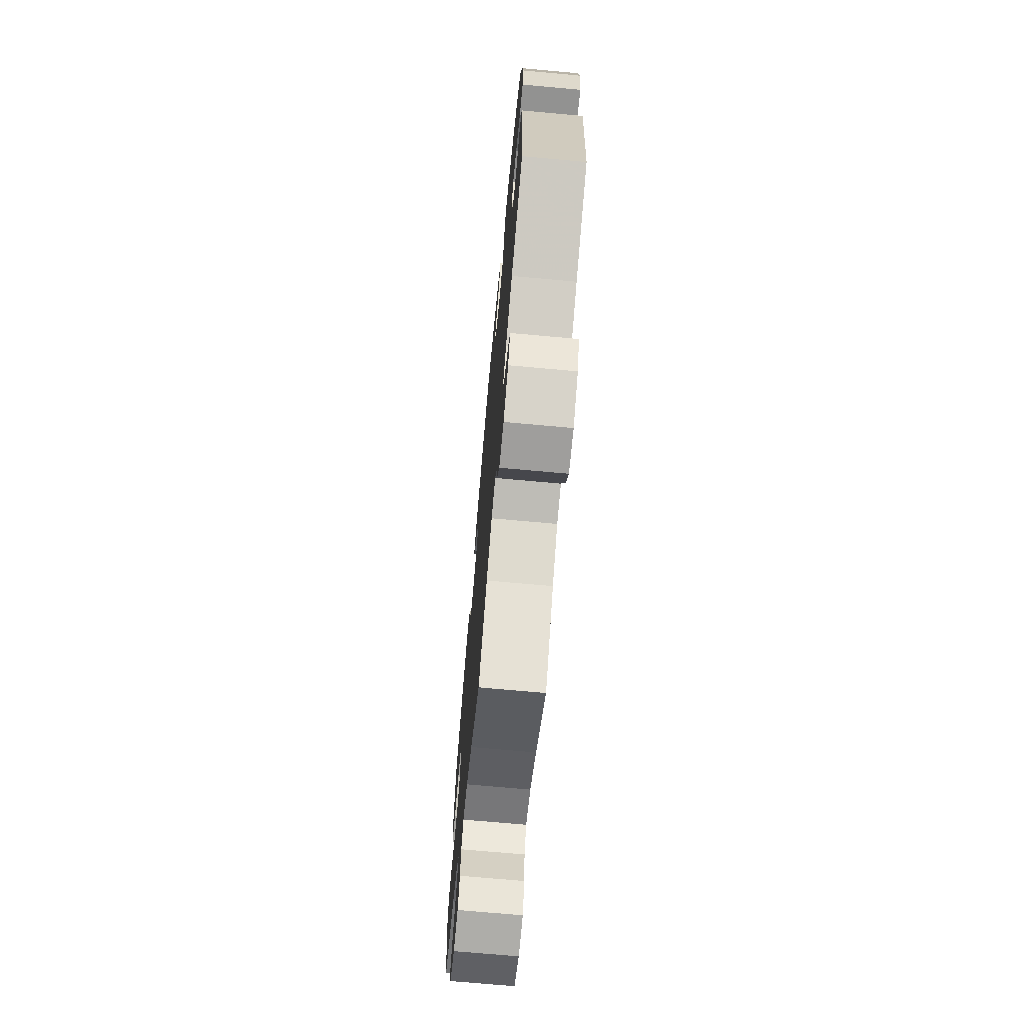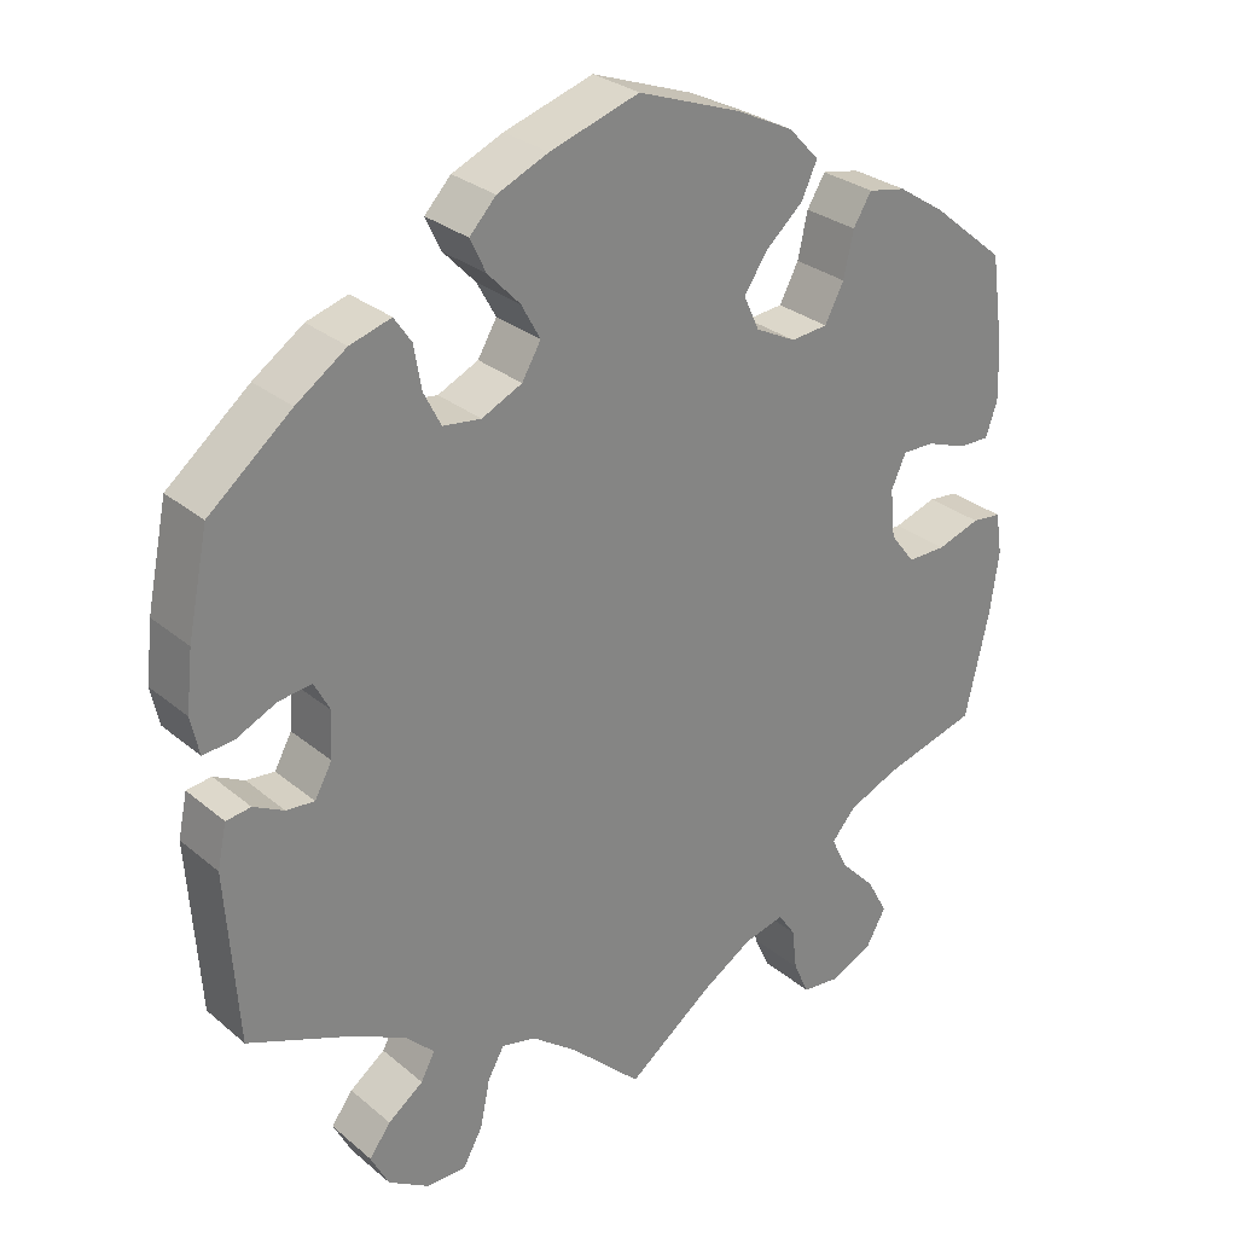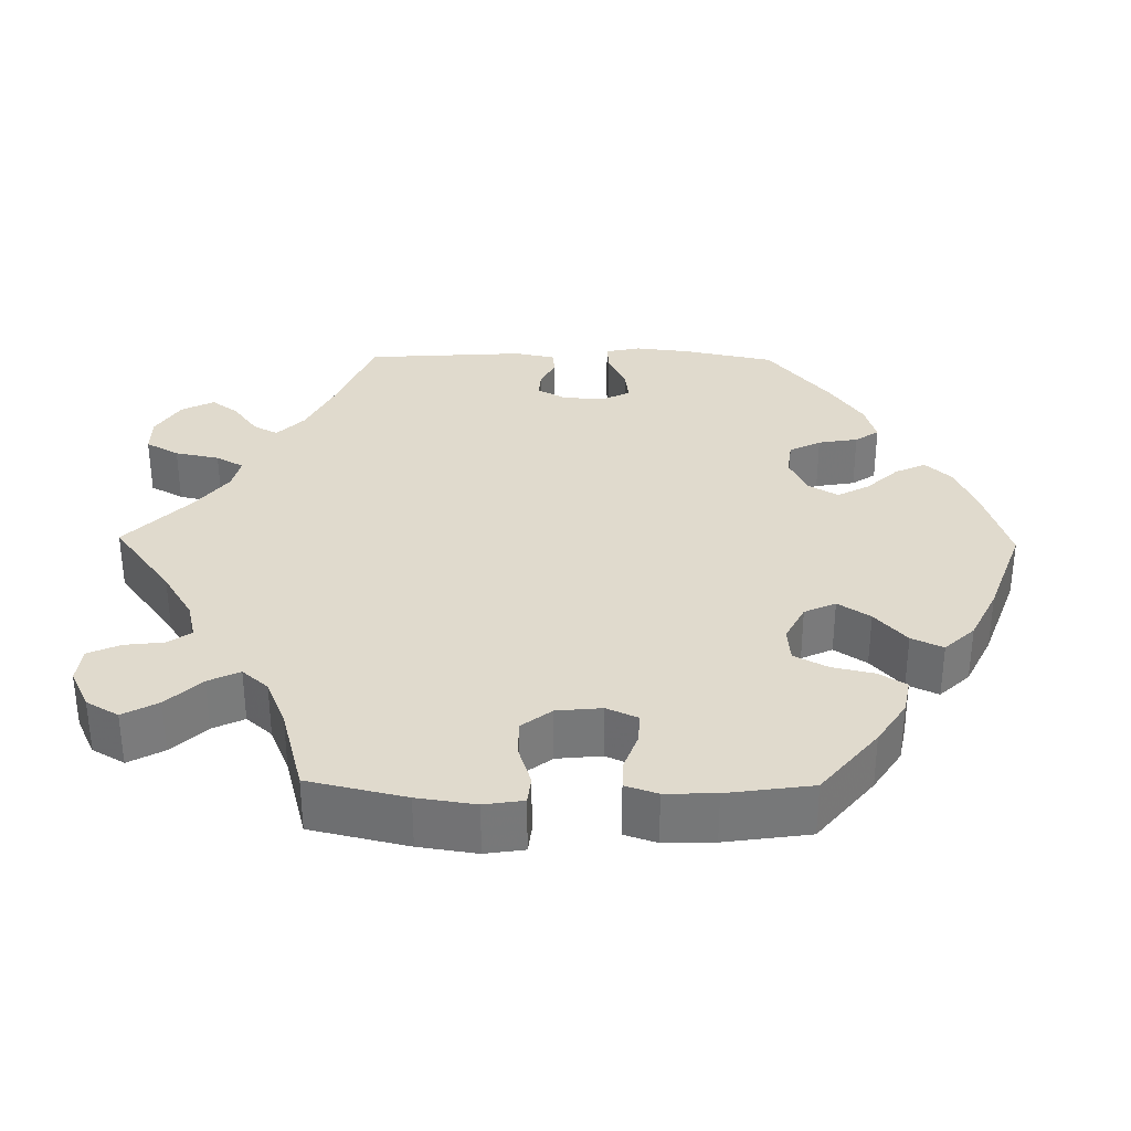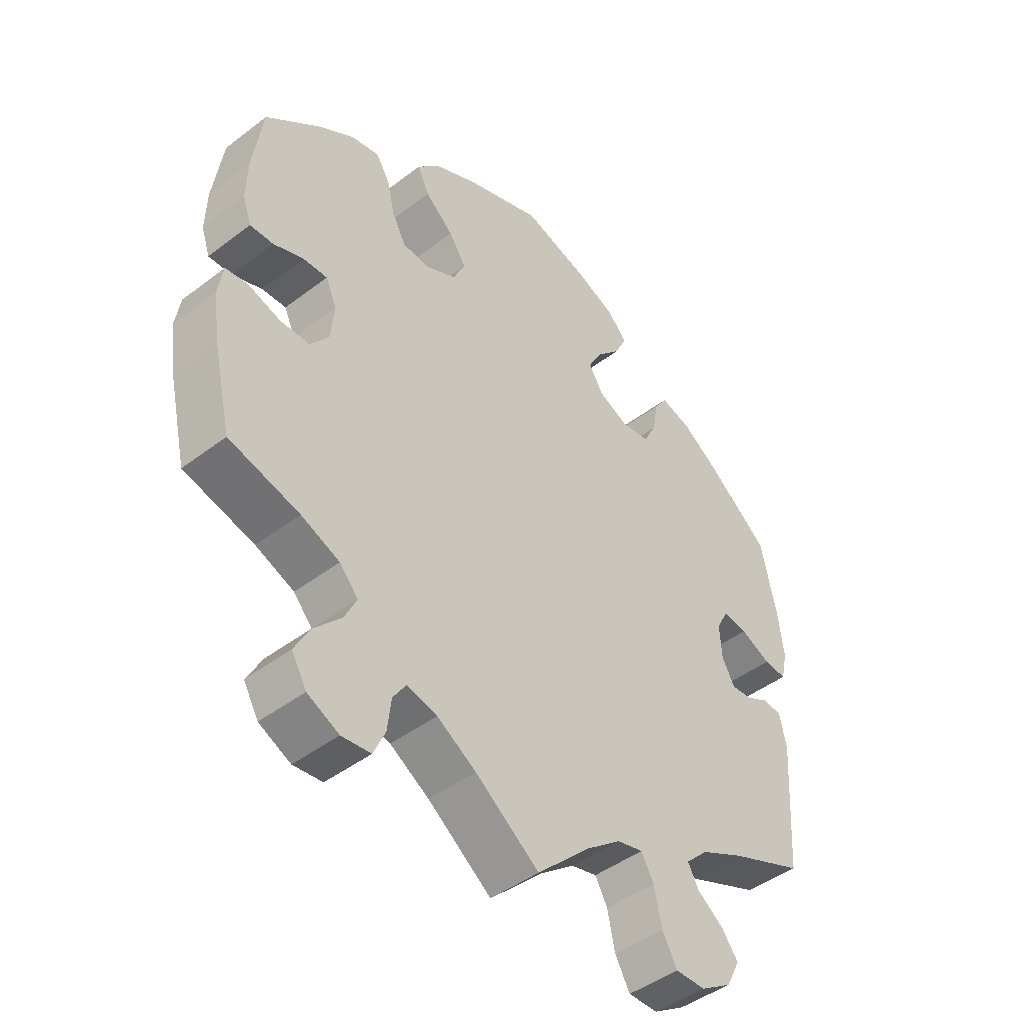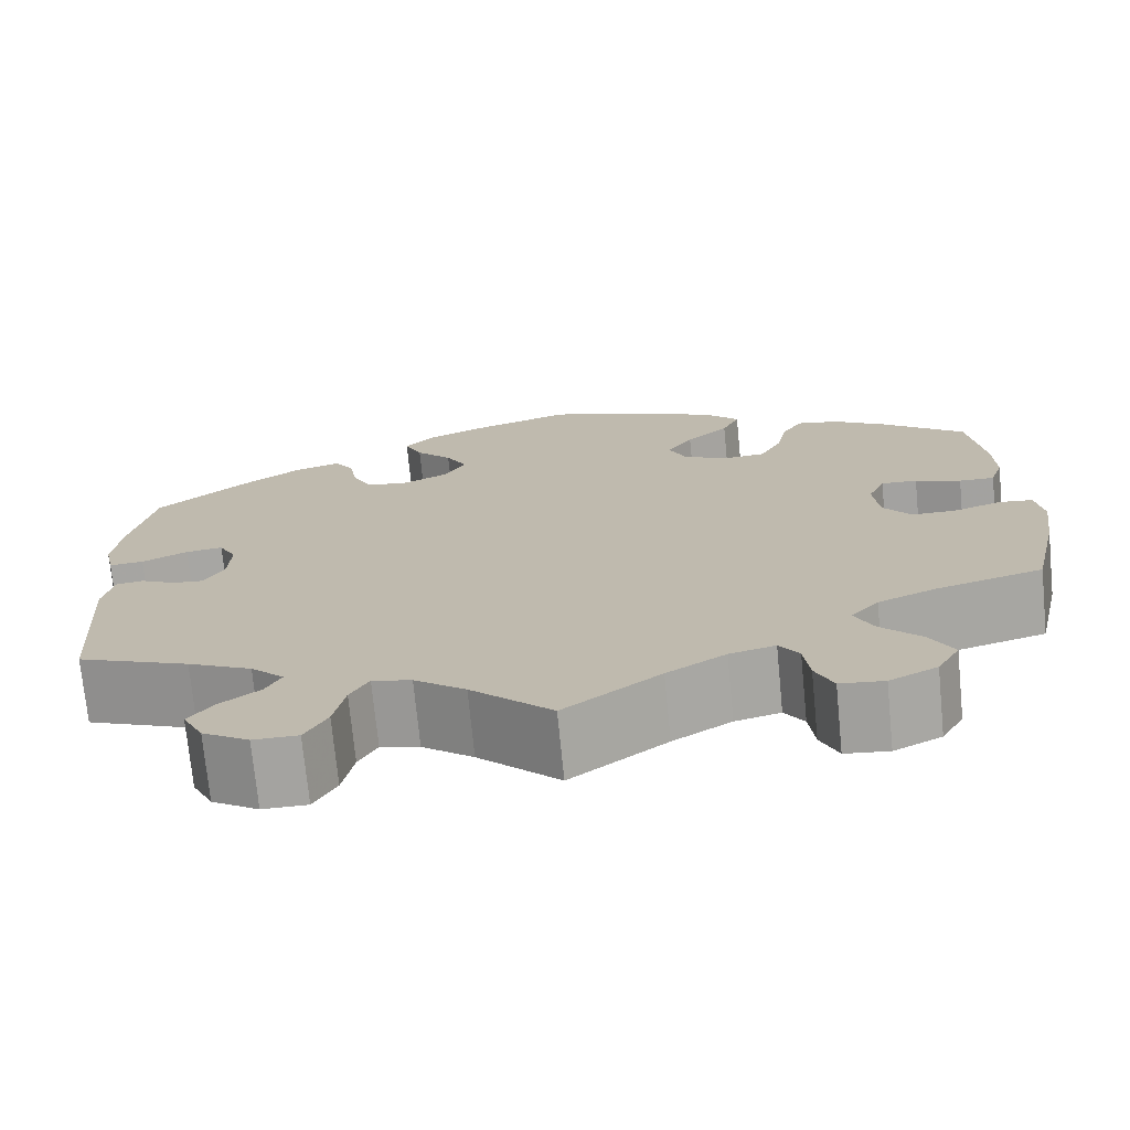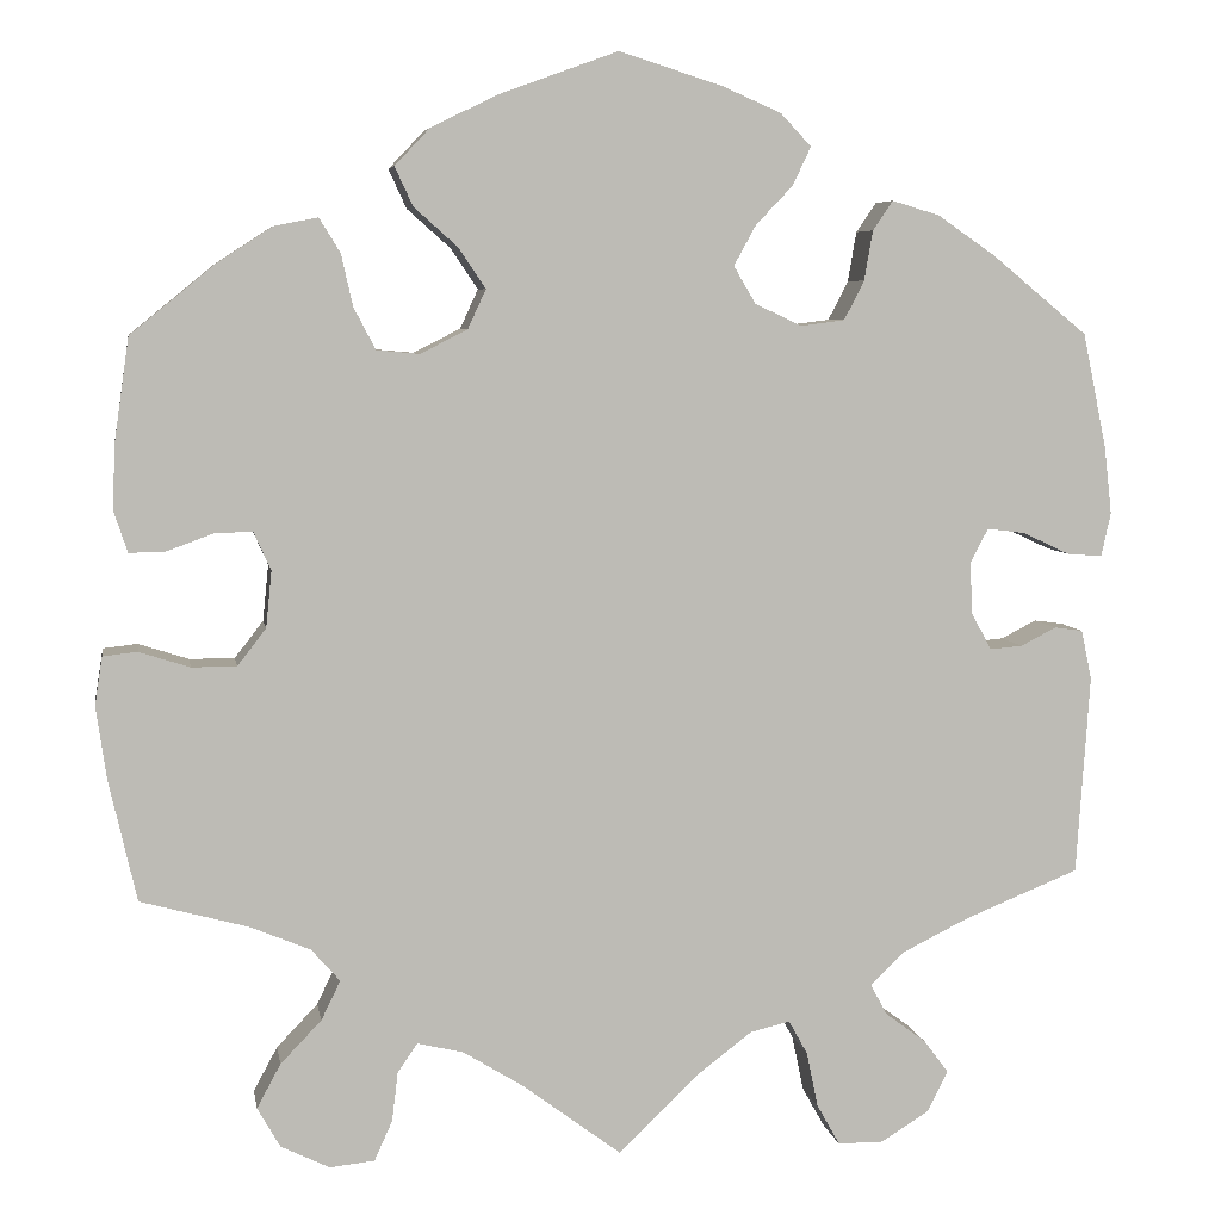
<metadata>
{"format":"obj","ext":"obj","renderer":"f3d","projection":"perspective","resolution":1024,"background":"white","views":[{"elev":-71.0,"azim":84.8,"up":"+Z"},{"elev":28.8,"azim":140.8,"up":"+Z"},{"elev":33.0,"azim":-89.1,"up":"+Y"},{"elev":-45.4,"azim":-48.6,"up":"+Z"},{"elev":-73.0,"azim":-174.4,"up":"+Z"},{"elev":6.1,"azim":-9.4,"up":"+Z"}]}
</metadata>
<code>
v -0.412 0.07 0.362
v -0.355 0.07 0.399
v -0.309 0.07 0.408
v -0.287 0.07 0.372
v -0.275 0.07 0.318
v -0.252 0.07 0.274
v -0.207 0.07 0.27
v -0.158 0.07 0.295
v -0.139 0.07 0.336
v -0.167 0.07 0.378
v -0.213 0.07 0.419
v -0.232 0.07 0.46
v -0.195 0.07 0.499
v -0.125 0.07 0.533
v -0.001 0.07 0.578
v 0.107 0.07 0.544
v 0.169 0.07 0.517
v 0.201 0.07 0.483
v 0.182 0.07 0.443
v 0.143 0.07 0.402
v 0.12 0.07 0.36
v 0.143 0.07 0.321
v 0.192 0.07 0.298
v 0.238 0.07 0.304
v 0.259 0.07 0.345
v 0.268 0.07 0.397
v 0.289 0.07 0.428
v 0.339 0.07 0.413
v 0.4 0.07 0.371
v 0.5 0.07 0.289
v 0.525 0.07 0.169
v 0.533 0.07 0.098
v 0.523 0.07 0.052
v 0.486 0.07 0.055
v 0.437 0.07 0.078
v 0.397 0.07 0.083
v 0.378 0.07 0.047
v 0.381 0.07 -0.008
v 0.402 0.07 -0.046
v 0.436 0.07 -0.043
v 0.473 0.07 -0.024
v 0.503 0.07 -0.028
v 0.514 0.07 -0.08
v 0.5 0.07 -0.289
v 0.379 0.07 -0.338
v 0.31 0.07 -0.372
v 0.274 0.07 -0.407
v 0.291 0.07 -0.439
v 0.334 0.07 -0.471
v 0.36 0.07 -0.506
v 0.338 0.07 -0.549
v 0.288 0.07 -0.58
v 0.24 0.07 -0.58
v 0.216 0.07 -0.537
v 0.204 0.07 -0.479
v 0.184 0.07 -0.443
v 0.142 0.07 -0.453
v 0.087 0.07 -0.495
v 0 0.07 -0.578
v -0.103 0.07 -0.501
v -0.166 0.07 -0.462
v -0.215 0.07 -0.45
v -0.236 0.07 -0.481
v -0.242 0.07 -0.532
v -0.261 0.07 -0.574
v -0.308 0.07 -0.579
v -0.359 0.07 -0.554
v -0.383 0.07 -0.512
v -0.358 0.07 -0.466
v -0.315 0.07 -0.421
v -0.295 0.07 -0.38
v -0.325 0.07 -0.346
v -0.387 0.07 -0.32
v -0.501 0.07 -0.289
v -0.53 0.07 -0.162
v -0.541 0.07 -0.086
v -0.533 0.07 -0.035
v -0.497 0.07 -0.031
v -0.444 0.07 -0.048
v -0.397 0.07 -0.048
v -0.367 0.07 -0.009
v -0.361 0.07 0.05
v -0.379 0.07 0.09
v -0.418 0.07 0.089
v -0.467 0.07 0.071
v -0.505 0.07 0.07
v -0.519 0.07 0.112
v -0.517 0.07 0.178
v -0.501 0.07 0.289
v -0.412 0 0.362
v -0.355 0 0.399
v -0.309 0 0.408
v -0.287 0 0.372
v -0.275 0 0.318
v -0.252 0 0.274
v -0.207 0 0.27
v -0.158 0 0.295
v -0.139 0 0.336
v -0.167 0 0.378
v -0.213 0 0.419
v -0.232 0 0.46
v -0.195 0 0.499
v -0.125 0 0.533
v -0.001 0 0.578
v 0.107 0 0.544
v 0.169 0 0.517
v 0.201 0 0.483
v 0.182 0 0.443
v 0.143 0 0.402
v 0.12 0 0.36
v 0.143 0 0.321
v 0.192 0 0.298
v 0.238 0 0.304
v 0.259 0 0.345
v 0.268 0 0.397
v 0.289 0 0.428
v 0.339 0 0.413
v 0.4 0 0.371
v 0.5 0 0.289
v 0.525 0 0.169
v 0.533 0 0.098
v 0.523 0 0.052
v 0.486 0 0.055
v 0.437 0 0.078
v 0.397 0 0.083
v 0.378 0 0.047
v 0.381 0 -0.008
v 0.402 0 -0.046
v 0.436 0 -0.043
v 0.473 0 -0.024
v 0.503 0 -0.028
v 0.514 0 -0.08
v 0.5 0 -0.289
v 0.379 0 -0.338
v 0.31 0 -0.372
v 0.274 0 -0.407
v 0.291 0 -0.439
v 0.334 0 -0.471
v 0.36 0 -0.506
v 0.338 0 -0.549
v 0.288 0 -0.58
v 0.24 0 -0.58
v 0.216 0 -0.537
v 0.204 0 -0.479
v 0.184 0 -0.443
v 0.142 0 -0.453
v 0.087 0 -0.495
v 0 0 -0.578
v -0.103 0 -0.501
v -0.166 0 -0.462
v -0.215 0 -0.45
v -0.236 0 -0.481
v -0.242 0 -0.532
v -0.261 0 -0.574
v -0.308 0 -0.579
v -0.359 0 -0.554
v -0.383 0 -0.512
v -0.358 0 -0.466
v -0.315 0 -0.421
v -0.295 0 -0.38
v -0.325 0 -0.346
v -0.387 0 -0.32
v -0.501 0 -0.289
v -0.53 0 -0.162
v -0.541 0 -0.086
v -0.533 0 -0.035
v -0.497 0 -0.031
v -0.444 0 -0.048
v -0.397 0 -0.048
v -0.367 0 -0.009
v -0.361 0 0.05
v -0.379 0 0.09
v -0.418 0 0.089
v -0.467 0 0.071
v -0.505 0 0.07
v -0.519 0 0.112
v -0.517 0 0.178
v -0.501 0 0.289
f 84 85 86 87
f 83 84 87 88
f 76 77 78 79
f 76 79 80
f 73 74 75 76
f 72 73 76 80
f 71 72 80 81
f 67 68 69 70
f 67 70 71
f 66 67 71
f 63 64 65 66
f 62 63 66 71
f 61 62 71 81
f 58 59 60
f 57 58 60 61
f 56 57 61 81
f 52 53 54 55
f 52 55 56
f 51 52 56
f 48 49 50 51
f 47 48 51 56
f 46 47 56 81
f 42 43 44 45
f 40 41 42 45
f 39 40 45 46
f 38 39 46 81
f 32 33 34 35
f 32 35 36
f 31 32 36
f 30 31 36
f 29 30 36 37
f 25 26 27 28
f 24 25 28 29
f 17 18 19 20
f 17 20 21
f 16 17 21
f 15 16 21
f 14 15 21
f 13 14 21 22
f 10 11 12 13
f 9 10 13 22
f 2 3 4 5
f 2 5 6
f 1 2 6
f 83 88 89 1
f 37 38 81 82
f 24 29 37 82
f 23 24 82 83
f 8 9 22 23
f 7 8 23 83
f 6 7 83
f 1 6 83
f 176 175 174 173
f 177 176 173 172
f 168 167 166 165
f 169 168 165
f 165 164 163 162
f 169 165 162 161
f 170 169 161 160
f 159 158 157 156
f 160 159 156
f 160 156 155
f 155 154 153 152
f 160 155 152 151
f 170 160 151 150
f 149 148 147
f 150 149 147 146
f 170 150 146 145
f 144 143 142 141
f 145 144 141
f 145 141 140
f 140 139 138 137
f 145 140 137 136
f 170 145 136 135
f 134 133 132 131
f 134 131 130 129
f 135 134 129 128
f 170 135 128 127
f 124 123 122 121
f 125 124 121
f 125 121 120
f 125 120 119
f 126 125 119 118
f 117 116 115 114
f 118 117 114 113
f 109 108 107 106
f 110 109 106
f 110 106 105
f 110 105 104
f 110 104 103
f 111 110 103 102
f 102 101 100 99
f 111 102 99 98
f 94 93 92 91
f 95 94 91
f 95 91 90
f 90 178 177 172
f 171 170 127 126
f 171 126 118 113
f 172 171 113 112
f 112 111 98 97
f 172 112 97 96
f 172 96 95
f 172 95 90
f 1 90 91 2
f 2 91 92 3
f 3 92 93 4
f 4 93 94 5
f 5 94 95 6
f 6 95 96 7
f 7 96 97 8
f 8 97 98 9
f 9 98 99 10
f 10 99 100 11
f 11 100 101 12
f 12 101 102 13
f 13 102 103 14
f 14 103 104 15
f 15 104 105 16
f 16 105 106 17
f 17 106 107 18
f 18 107 108 19
f 19 108 109 20
f 20 109 110 21
f 21 110 111 22
f 22 111 112 23
f 23 112 113 24
f 24 113 114 25
f 25 114 115 26
f 26 115 116 27
f 27 116 117 28
f 28 117 118 29
f 29 118 119 30
f 30 119 120 31
f 31 120 121 32
f 32 121 122 33
f 33 122 123 34
f 34 123 124 35
f 35 124 125 36
f 36 125 126 37
f 37 126 127 38
f 38 127 128 39
f 39 128 129 40
f 40 129 130 41
f 41 130 131 42
f 42 131 132 43
f 43 132 133 44
f 44 133 134 45
f 45 134 135 46
f 46 135 136 47
f 47 136 137 48
f 48 137 138 49
f 49 138 139 50
f 50 139 140 51
f 51 140 141 52
f 52 141 142 53
f 53 142 143 54
f 54 143 144 55
f 55 144 145 56
f 56 145 146 57
f 57 146 147 58
f 58 147 148 59
f 59 148 149 60
f 60 149 150 61
f 61 150 151 62
f 62 151 152 63
f 63 152 153 64
f 64 153 154 65
f 65 154 155 66
f 66 155 156 67
f 67 156 157 68
f 68 157 158 69
f 69 158 159 70
f 70 159 160 71
f 71 160 161 72
f 72 161 162 73
f 73 162 163 74
f 74 163 164 75
f 75 164 165 76
f 76 165 166 77
f 77 166 167 78
f 78 167 168 79
f 79 168 169 80
f 80 169 170 81
f 81 170 171 82
f 82 171 172 83
f 83 172 173 84
f 84 173 174 85
f 85 174 175 86
f 86 175 176 87
f 87 176 177 88
f 88 177 178 89
f 89 178 90 1

</code>
